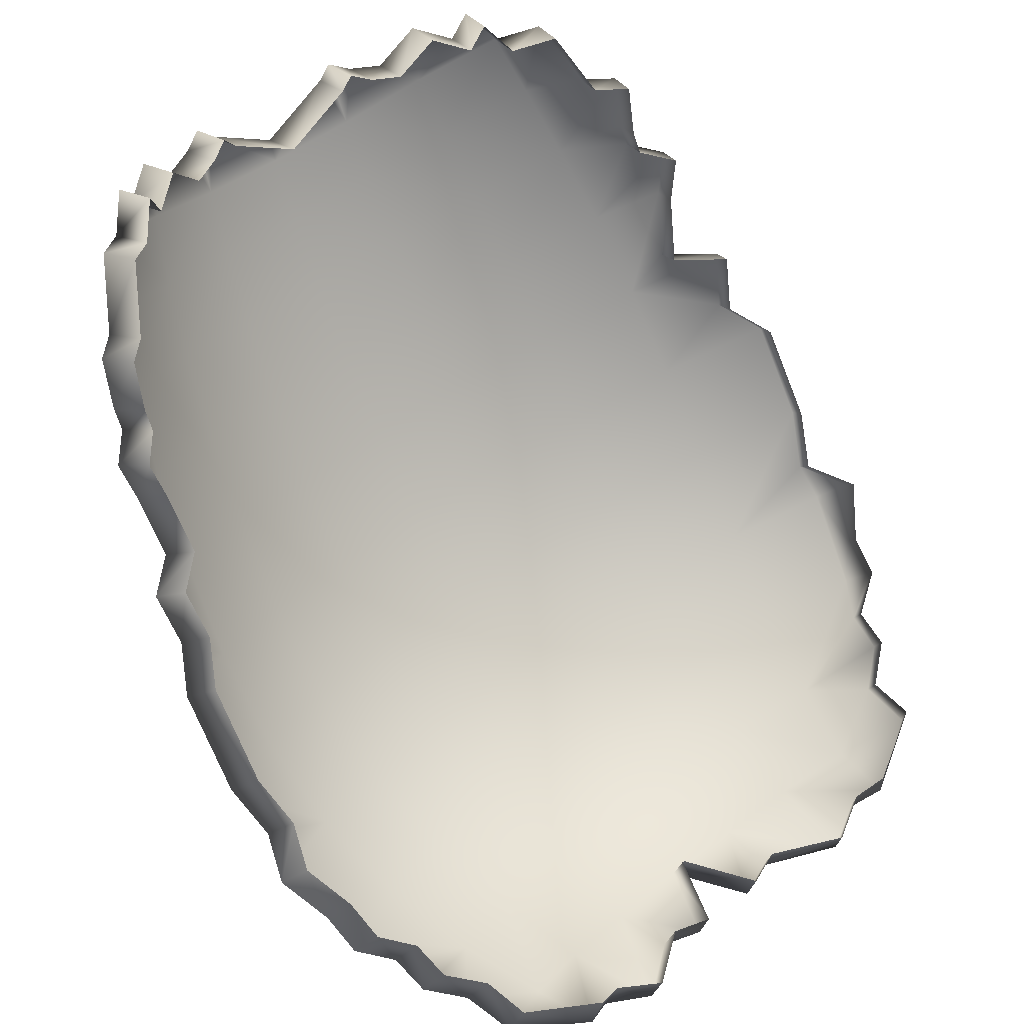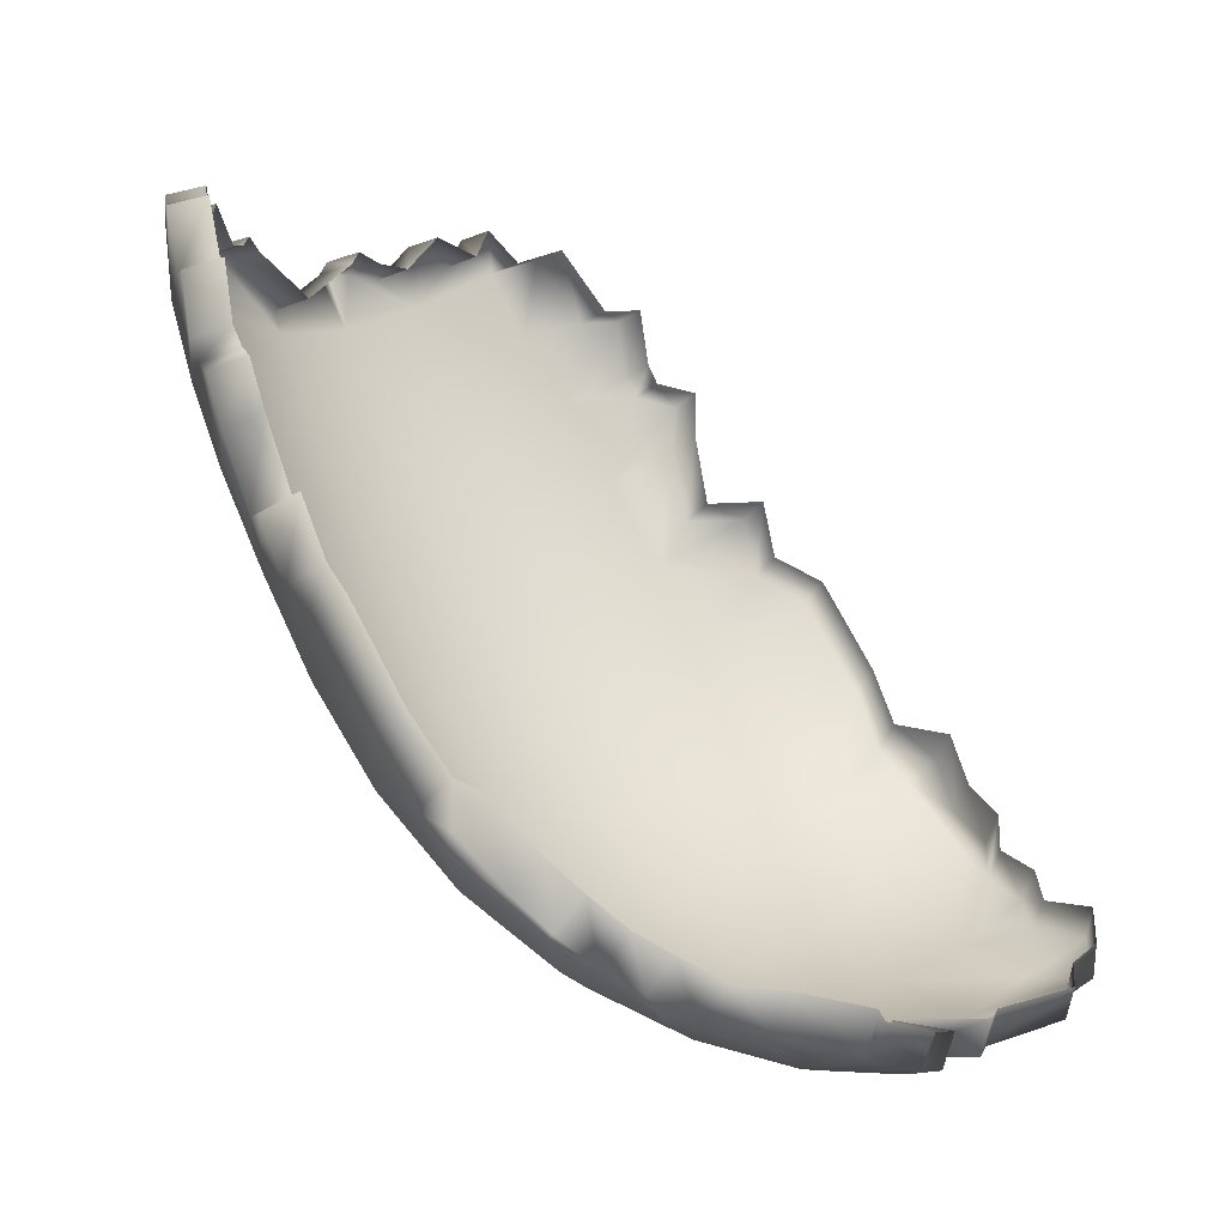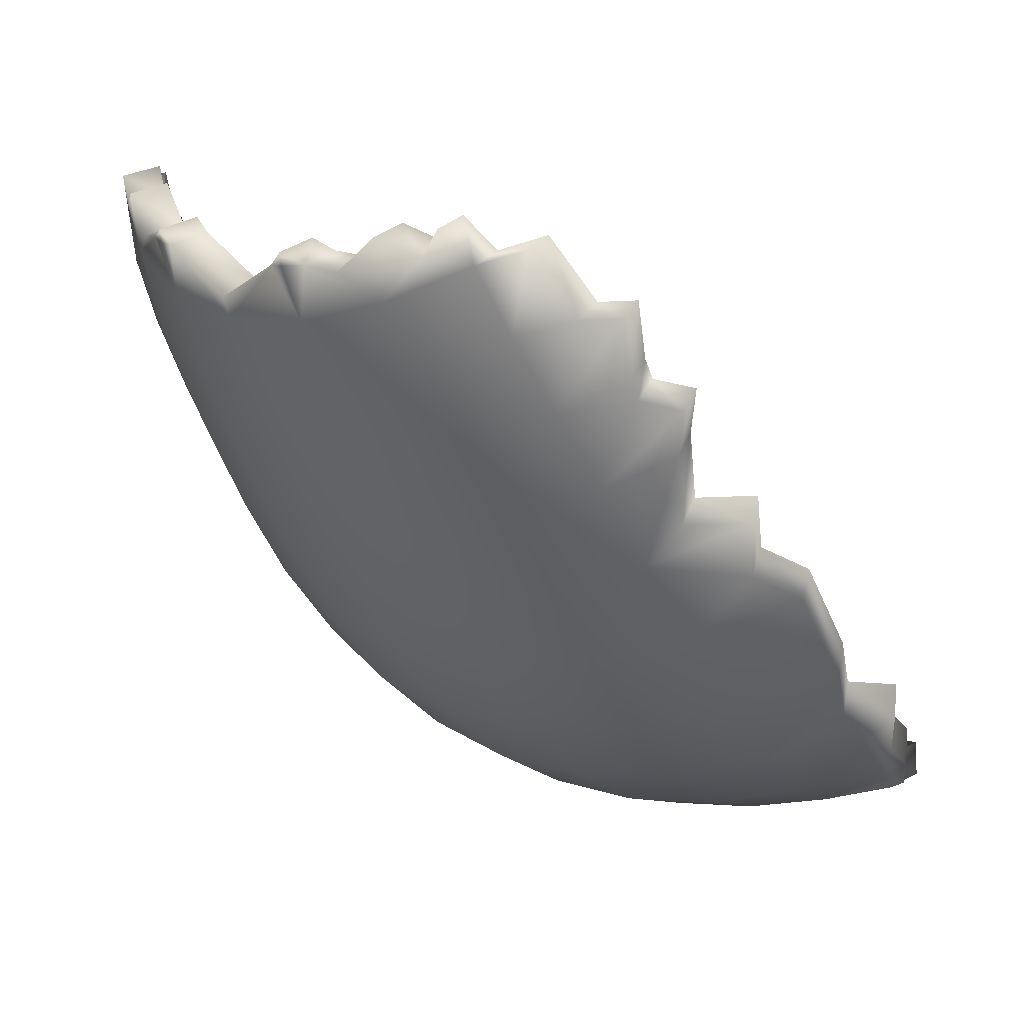
<metadata>
{"format":"obj","ext":"obj","renderer":"f3d","projection":"perspective","resolution":1024,"background":"white","views":[{"elev":44.1,"azim":-43.0,"up":"+Z"},{"elev":1.4,"azim":-58.6,"up":"+Z"},{"elev":15.8,"azim":-134.8,"up":"+Z"}]}
</metadata>
<code>
g pm0155_00_OffsetASkin
v -0.1173 0.1965 -0.3028
v -0.1062 0.1909 -0.3122
v -0.1126 0.2012 -0.3056
v 0.1173 0.1965 -0.3028
v 0.1126 0.2012 -0.3056
v 0.1062 0.1909 -0.3122
v -0.02238 0.3667 -0.137
v 0 0.3635 -0.1556
v 0 0.3659 -0.1489
v -0.02784 0.3611 -0.1528
v 0 0.3554 -0.1746
v -0.0267 0.3668 -0.1367
v -0.02653 0.367 -0.1329
v -0.03301 0.3641 -0.1361
v -0.05363 0.3541 -0.1448
v -0.04237 0.3603 -0.1372
v -0.05386 0.3571 -0.1267
v -0.06456 0.35 -0.132
v -0.07616 0.342 -0.1336
v -0.06907 0.3483 -0.1238
v -0.05738 0.3459 -0.1644
v -0.02946 0.353 -0.1718
v -0.03111 0.3427 -0.193
v 0 0.3451 -0.1958
v 0 0.3328 -0.2191
v -0.06074 0.3354 -0.1855
v -0.08849 0.3234 -0.1743
v -0.08294 0.3345 -0.153
v -0.08693 0.3327 -0.1291
v -0.09551 0.3219 -0.1482
v -0.1038 0.314 -0.1477
v -0.1041 0.3112 -0.1649
v -0.1043 0.308 -0.171
v -0.0327 0.3302 -0.2163
v -0.09309 0.3101 -0.1973
v -0.1128 0.2989 -0.1738
v -0.1092 0.297 -0.1877
v -0.09627 0.2948 -0.2223
v -0.106 0.2908 -0.2089
v -0.1192 0.278 -0.2082
v -0.1163 0.2723 -0.2257
v -0.0638 0.3224 -0.2087
v -0.03381 0.3158 -0.2413
v 0 0.3184 -0.244
v -0.0662 0.3078 -0.2337
v -0.03426 0.2989 -0.2671
v 0 0.3015 -0.2696
v -0.03394 0.2788 -0.2918
v 0 0.2812 -0.2941
v 0 0.2573 -0.3156
v -0.06721 0.291 -0.2599
v -0.03274 0.2551 -0.3134
v 0 0.2304 -0.3323
v -0.09797 0.2785 -0.2489
v -0.1246 0.2598 -0.2333
v -0.09729 0.2597 -0.275
v -0.1247 0.2421 -0.2607
v -0.09387 0.2379 -0.2981
v -0.1198 0.2325 -0.2769
v -0.06672 0.2713 -0.2851
v -0.06438 0.2483 -0.3072
v -0.03072 0.2285 -0.3302
v -0.1203 0.2239 -0.286
v -0.1272 0.2171 -0.2799
v -0.119 0.2069 -0.2947
v -0.06032 0.2226 -0.3244
v -0.02818 0.2005 -0.3407
v 0 0.2018 -0.3426
v -0.08786 0.2133 -0.3162
v -0.07999 0.188 -0.3279
v -0.1126 0.2012 -0.3056
v -0.1173 0.1965 -0.3028
v -0.1062 0.1909 -0.3122
v -0.1049 0.1797 -0.3173
v -0.09372 0.1718 -0.3245
v -0.05511 0.1959 -0.3354
v -0.02552 0.1722 -0.3454
v 0 0.1731 -0.3462
v -0.0497 0.1692 -0.341
v -0.07157 0.1633 -0.3338
v -0.09372 0.1718 -0.3245
v -0.09191 0.1548 -0.325
v -0.1198 0.2325 -0.2769
v -0.1247 0.2421 -0.2607
v -0.1199 0.2344 -0.2534
v -0.1152 0.2251 -0.2689
v -0.1247 0.2421 -0.2607
v -0.1246 0.2598 -0.2333
v -0.1198 0.2514 -0.2271
v -0.1199 0.2344 -0.2534
v -0.1173 0.1965 -0.3028
v -0.119 0.2069 -0.2947
v -0.1144 0.2005 -0.2861
v -0.1128 0.1905 -0.2938
v -0.119 0.2069 -0.2947
v -0.1272 0.2171 -0.2799
v -0.1223 0.2103 -0.2718
v -0.1144 0.2005 -0.2861
v -0.1272 0.2171 -0.2799
v -0.1198 0.2325 -0.2769
v -0.1152 0.2251 -0.2689
v -0.1223 0.2103 -0.2718
v -0.1246 0.2598 -0.2333
v -0.1163 0.2723 -0.2257
v -0.1118 0.2634 -0.2197
v -0.1198 0.2514 -0.2271
v -0.1163 0.2723 -0.2257
v -0.1192 0.278 -0.2082
v -0.1146 0.2689 -0.2029
v -0.1118 0.2634 -0.2197
v -0.1192 0.278 -0.2082
v -0.106 0.2908 -0.2089
v -0.1019 0.2812 -0.2036
v -0.1146 0.2689 -0.2029
v -0.106 0.2908 -0.2089
v -0.1092 0.297 -0.1877
v -0.105 0.2871 -0.1832
v -0.1019 0.2812 -0.2036
v -0.1092 0.297 -0.1877
v -0.1128 0.2989 -0.1738
v -0.1085 0.289 -0.1698
v -0.105 0.2871 -0.1832
v -0.1128 0.2989 -0.1738
v -0.1043 0.308 -0.171
v -0.1003 0.2977 -0.1671
v -0.1085 0.289 -0.1698
v -0.1043 0.308 -0.171
v -0.1041 0.3112 -0.1649
v -0.1001 0.3008 -0.1613
v -0.1003 0.2977 -0.1671
v -0.1041 0.3112 -0.1649
v -0.1038 0.314 -0.1477
v -0.09983 0.3035 -0.1447
v -0.1001 0.3008 -0.1613
v -0.1038 0.314 -0.1477
v -0.09551 0.3219 -0.1482
v -0.09184 0.3111 -0.1452
v -0.09983 0.3035 -0.1447
v -0.09551 0.3219 -0.1482
v -0.08693 0.3327 -0.1291
v -0.08359 0.3215 -0.1268
v -0.09184 0.3111 -0.1452
v -0.08693 0.3327 -0.1291
v -0.07616 0.342 -0.1336
v -0.07323 0.3304 -0.1312
v -0.08359 0.3215 -0.1268
v -0.06456 0.35 -0.132
v -0.05386 0.3571 -0.1267
v -0.05179 0.3449 -0.1245
v -0.06208 0.3381 -0.1297
v -0.05386 0.3571 -0.1267
v -0.04237 0.3603 -0.1372
v -0.04074 0.348 -0.1347
v -0.05179 0.3449 -0.1245
v -0.04237 0.3603 -0.1372
v -0.03301 0.3641 -0.1361
v -0.03174 0.3517 -0.1336
v -0.04074 0.348 -0.1347
v -0.03301 0.3641 -0.1361
v -0.02653 0.367 -0.1329
v -0.02551 0.3545 -0.1305
v -0.03174 0.3517 -0.1336
v -0.02653 0.367 -0.1329
v -0.02238 0.3667 -0.137
v -0.02152 0.3541 -0.1344
v -0.02551 0.3545 -0.1305
v -0.02238 0.3667 -0.137
v 0 0.3659 -0.1489
v 0 0.3534 -0.1459
v -0.02152 0.3541 -0.1344
v -0.07616 0.342 -0.1336
v -0.06907 0.3483 -0.1238
v -0.06642 0.3365 -0.1217
v -0.07323 0.3304 -0.1312
v -0.06907 0.3483 -0.1238
v -0.06456 0.35 -0.132
v -0.06208 0.3381 -0.1297
v -0.06642 0.3365 -0.1217
v -0.1062 0.1909 -0.3122
v -0.1173 0.1965 -0.3028
v -0.1128 0.1905 -0.2938
v -0.1021 0.1851 -0.3029
v -0.1049 0.1797 -0.3173
v -0.1062 0.1909 -0.3122
v -0.1021 0.1851 -0.3029
v -0.101 0.1742 -0.3079
v -0.09372 0.1718 -0.3245
v -0.08998 0.1665 -0.3149
v -0.09191 0.1548 -0.325
v -0.06792 0.1428 -0.332
v -0.07157 0.1633 -0.3338
v -0.0497 0.1692 -0.341
v -0.05817 0.1469 -0.3362
v -0.04367 0.1406 -0.3395
v -0.02552 0.1722 -0.3454
v -0.02357 0.1542 -0.3448
v -0.01138 0.1501 -0.3454
v 0 0.1731 -0.3462
v -0.06792 0.1428 -0.332
v -0.09191 0.1548 -0.325
v -0.08892 0.1516 -0.3156
v -0.06548 0.1409 -0.322
v -0.05817 0.1469 -0.3362
v -0.06792 0.1428 -0.332
v -0.06548 0.1409 -0.322
v -0.05622 0.1438 -0.3264
v -0.04367 0.1406 -0.3395
v -0.05817 0.1469 -0.3362
v -0.05622 0.1438 -0.3264
v -0.04236 0.1375 -0.3306
v -0.02357 0.1542 -0.3448
v -0.04367 0.1406 -0.3395
v -0.04236 0.1375 -0.3306
v -0.02294 0.1506 -0.3347
v -0.01138 0.1501 -0.3454
v -0.02357 0.1542 -0.3448
v -0.02294 0.1506 -0.3347
v -0.01122 0.1468 -0.3352
v 0 0.1731 -0.3462
v -0.01138 0.1501 -0.3454
v -0.01122 0.1468 -0.3352
v -0.0003124 0.1691 -0.336
v -0.09191 0.1548 -0.325
v -0.09372 0.1718 -0.3245
v -0.08998 0.1665 -0.3149
v -0.08892 0.1516 -0.3156
v 0.02238 0.3667 -0.137
v 0 0.3659 -0.1489
v 0 0.3635 -0.1556
v 0.02784 0.3611 -0.1528
v 0 0.3554 -0.1746
v 0.0267 0.3668 -0.1367
v 0.02653 0.367 -0.1329
v 0.03301 0.3641 -0.1361
v 0.05363 0.3541 -0.1448
v 0.04237 0.3603 -0.1372
v 0.05386 0.3571 -0.1267
v 0.06456 0.35 -0.132
v 0.07616 0.342 -0.1336
v 0.06907 0.3483 -0.1238
v 0.05738 0.3459 -0.1644
v 0.02946 0.353 -0.1718
v 0.03111 0.3427 -0.193
v 0 0.3451 -0.1958
v 0 0.3328 -0.2191
v 0.06074 0.3354 -0.1855
v 0.08849 0.3234 -0.1743
v 0.08294 0.3345 -0.153
v 0.08693 0.3327 -0.1291
v 0.09551 0.3219 -0.1482
v 0.1038 0.314 -0.1477
v 0.1041 0.3112 -0.1649
v 0.1043 0.308 -0.171
v 0.0327 0.3302 -0.2163
v 0.09309 0.3101 -0.1973
v 0.1128 0.2989 -0.1738
v 0.1092 0.297 -0.1877
v 0.09627 0.2948 -0.2223
v 0.106 0.2908 -0.2089
v 0.1192 0.278 -0.2082
v 0.1163 0.2723 -0.2257
v 0.0638 0.3224 -0.2087
v 0.03381 0.3158 -0.2413
v 0 0.3184 -0.244
v 0.0662 0.3078 -0.2337
v 0.03426 0.2989 -0.2671
v 0 0.3015 -0.2696
v 0.03394 0.2788 -0.2918
v 0 0.2812 -0.2941
v 0 0.2573 -0.3156
v 0.06721 0.291 -0.2599
v 0.03274 0.2551 -0.3134
v 0 0.2304 -0.3323
v 0.09797 0.2785 -0.2489
v 0.1246 0.2598 -0.2333
v 0.09729 0.2597 -0.275
v 0.1247 0.2421 -0.2607
v 0.09387 0.2379 -0.2981
v 0.1198 0.2325 -0.2769
v 0.06672 0.2713 -0.2851
v 0.06438 0.2483 -0.3072
v 0.03072 0.2285 -0.3302
v 0.1203 0.2239 -0.286
v 0.1272 0.2171 -0.2799
v 0.119 0.2069 -0.2947
v 0.06032 0.2226 -0.3244
v 0.02818 0.2005 -0.3407
v 0 0.2018 -0.3426
v 0.08786 0.2133 -0.3162
v 0.07999 0.188 -0.3279
v 0.1126 0.2012 -0.3056
v 0.1173 0.1965 -0.3028
v 0.1062 0.1909 -0.3122
v 0.1049 0.1797 -0.3173
v 0.09372 0.1718 -0.3245
v 0.05511 0.1959 -0.3354
v 0.02552 0.1722 -0.3454
v 0 0.1731 -0.3462
v 0.0497 0.1692 -0.341
v 0.07157 0.1633 -0.3338
v 0.09372 0.1718 -0.3245
v 0.09191 0.1548 -0.325
v 0.1198 0.2325 -0.2769
v 0.1152 0.2251 -0.2689
v 0.1199 0.2344 -0.2534
v 0.1247 0.2421 -0.2607
v 0.1247 0.2421 -0.2607
v 0.1199 0.2344 -0.2534
v 0.1198 0.2514 -0.2271
v 0.1246 0.2598 -0.2333
v 0.1173 0.1965 -0.3028
v 0.1128 0.1905 -0.2938
v 0.1144 0.2005 -0.2861
v 0.119 0.2069 -0.2947
v 0.119 0.2069 -0.2947
v 0.1144 0.2005 -0.2861
v 0.1223 0.2103 -0.2718
v 0.1272 0.2171 -0.2799
v 0.1272 0.2171 -0.2799
v 0.1223 0.2103 -0.2718
v 0.1152 0.2251 -0.2689
v 0.1198 0.2325 -0.2769
v 0.1246 0.2598 -0.2333
v 0.1198 0.2514 -0.2271
v 0.1118 0.2634 -0.2197
v 0.1163 0.2723 -0.2257
v 0.1163 0.2723 -0.2257
v 0.1118 0.2634 -0.2197
v 0.1146 0.2689 -0.2029
v 0.1192 0.278 -0.2082
v 0.1192 0.278 -0.2082
v 0.1146 0.2689 -0.2029
v 0.1019 0.2812 -0.2036
v 0.106 0.2908 -0.2089
v 0.106 0.2908 -0.2089
v 0.1019 0.2812 -0.2036
v 0.105 0.2871 -0.1832
v 0.1092 0.297 -0.1877
v 0.1092 0.297 -0.1877
v 0.105 0.2871 -0.1832
v 0.1085 0.289 -0.1698
v 0.1128 0.2989 -0.1738
v 0.1128 0.2989 -0.1738
v 0.1085 0.289 -0.1698
v 0.1003 0.2977 -0.1671
v 0.1043 0.308 -0.171
v 0.1043 0.308 -0.171
v 0.1003 0.2977 -0.1671
v 0.1001 0.3008 -0.1613
v 0.1041 0.3112 -0.1649
v 0.1041 0.3112 -0.1649
v 0.1001 0.3008 -0.1613
v 0.09983 0.3035 -0.1447
v 0.1038 0.314 -0.1477
v 0.1038 0.314 -0.1477
v 0.09983 0.3035 -0.1447
v 0.09184 0.3111 -0.1452
v 0.09551 0.3219 -0.1482
v 0.09551 0.3219 -0.1482
v 0.09184 0.3111 -0.1452
v 0.08359 0.3215 -0.1268
v 0.08693 0.3327 -0.1291
v 0.08693 0.3327 -0.1291
v 0.08359 0.3215 -0.1268
v 0.07323 0.3304 -0.1312
v 0.07616 0.342 -0.1336
v 0.06456 0.35 -0.132
v 0.06208 0.3381 -0.1297
v 0.05179 0.3449 -0.1245
v 0.05386 0.3571 -0.1267
v 0.05386 0.3571 -0.1267
v 0.05179 0.3449 -0.1245
v 0.04074 0.348 -0.1347
v 0.04237 0.3603 -0.1372
v 0.04237 0.3603 -0.1372
v 0.04074 0.348 -0.1347
v 0.03174 0.3517 -0.1336
v 0.03301 0.3641 -0.1361
v 0.03301 0.3641 -0.1361
v 0.03174 0.3517 -0.1336
v 0.02551 0.3545 -0.1305
v 0.02653 0.367 -0.1329
v 0.02653 0.367 -0.1329
v 0.02551 0.3545 -0.1305
v 0.02152 0.3541 -0.1344
v 0.02238 0.3667 -0.137
v 0.02238 0.3667 -0.137
v 0.02152 0.3541 -0.1344
v 0 0.3534 -0.1459
v 0 0.3659 -0.1489
v 0.07616 0.342 -0.1336
v 0.07323 0.3304 -0.1312
v 0.06642 0.3365 -0.1217
v 0.06907 0.3483 -0.1238
v 0.06907 0.3483 -0.1238
v 0.06642 0.3365 -0.1217
v 0.06208 0.3381 -0.1297
v 0.06456 0.35 -0.132
v 0.1062 0.1909 -0.3122
v 0.1021 0.1851 -0.3029
v 0.1128 0.1905 -0.2938
v 0.1173 0.1965 -0.3028
v 0.1049 0.1797 -0.3173
v 0.09372 0.1718 -0.3245
v 0.08998 0.1665 -0.3149
v 0.101 0.1742 -0.3079
v 0.1021 0.1851 -0.3029
v 0.1062 0.1909 -0.3122
v 0.09191 0.1548 -0.325
v 0.07157 0.1633 -0.3338
v 0.06792 0.1428 -0.332
v 0.0497 0.1692 -0.341
v 0.05817 0.1469 -0.3362
v 0.04367 0.1406 -0.3395
v 0.02552 0.1722 -0.3454
v 0.02357 0.1542 -0.3448
v 0.01138 0.1501 -0.3454
v 0 0.1731 -0.3462
v 0.06792 0.1428 -0.332
v 0.06548 0.1409 -0.322
v 0.08892 0.1516 -0.3156
v 0.09191 0.1548 -0.325
v 0.05817 0.1469 -0.3362
v 0.05622 0.1438 -0.3264
v 0.06548 0.1409 -0.322
v 0.06792 0.1428 -0.332
v 0.04367 0.1406 -0.3395
v 0.04236 0.1375 -0.3306
v 0.05622 0.1438 -0.3264
v 0.05817 0.1469 -0.3362
v 0.02357 0.1542 -0.3448
v 0.02294 0.1506 -0.3347
v 0.04236 0.1375 -0.3306
v 0.04367 0.1406 -0.3395
v 0.01138 0.1501 -0.3454
v 0.01122 0.1468 -0.3352
v 0.02294 0.1506 -0.3347
v 0.02357 0.1542 -0.3448
v 0 0.1731 -0.3462
v 0.0003124 0.1691 -0.336
v 0.01122 0.1468 -0.3352
v 0.01138 0.1501 -0.3454
v 0.09191 0.1548 -0.325
v 0.08892 0.1516 -0.3156
v 0.08998 0.1665 -0.3149
v 0.09372 0.1718 -0.3245
g pm0155_00_OffsetASkin_0
f 3 2 1
f 6 5 4
f 9 8 7
f 8 10 7
f 8 11 10
f 7 10 12
f 12 13 7
f 12 14 13
f 12 10 14
f 14 10 15
f 16 14 15
f 15 17 16
f 17 15 18
f 15 19 18
f 19 20 18
f 15 10 21
f 15 21 19
f 11 22 10
f 10 22 21
f 23 22 11
f 24 23 11
f 24 25 23
f 23 26 22
f 26 21 22
f 26 27 21
f 27 28 21
f 21 28 19
f 29 19 28
f 30 29 28
f 30 28 27
f 31 30 27
f 32 31 27
f 32 27 33
f 25 34 23
f 23 34 26
f 33 27 35
f 36 33 35
f 37 36 35
f 35 38 37
f 38 39 37
f 40 39 38
f 40 38 41
f 26 42 27
f 42 35 27
f 34 42 26
f 35 42 38
f 43 34 25
f 44 43 25
f 42 34 45
f 34 43 45
f 42 45 38
f 46 43 44
f 45 43 46
f 47 46 44
f 48 46 47
f 49 48 47
f 49 50 48
f 51 45 46
f 38 45 51
f 51 46 48
f 50 52 48
f 52 50 53
f 54 38 51
f 41 38 54
f 55 41 54
f 55 54 56
f 54 51 56
f 57 55 56
f 57 56 58
f 59 57 58
f 51 60 56
f 60 51 48
f 58 56 60
f 61 60 48
f 52 61 48
f 61 58 60
f 62 52 53
f 61 52 62
f 63 59 58
f 63 64 59
f 65 64 63
f 61 66 58
f 66 61 62
f 67 62 53
f 68 67 53
f 63 58 69
f 66 69 58
f 69 66 70
f 71 65 63
f 71 63 69
f 71 69 70
f 71 72 65
f 73 71 70
f 74 73 70
f 75 74 70
f 66 62 76
f 66 76 70
f 62 67 76
f 77 67 68
f 78 77 68
f 67 77 79
f 76 67 79
f 76 79 80
f 70 76 80
f 81 70 80
f 82 81 80
f 85 84 83
f 86 85 83
f 89 88 87
f 90 89 87
f 93 92 91
f 94 93 91
f 97 96 95
f 98 97 95
f 101 100 99
f 102 101 99
f 105 104 103
f 106 105 103
f 109 108 107
f 110 109 107
f 113 112 111
f 114 113 111
f 117 116 115
f 118 117 115
f 121 120 119
f 122 121 119
f 125 124 123
f 126 125 123
f 129 128 127
f 130 129 127
f 133 132 131
f 134 133 131
f 137 136 135
f 138 137 135
f 141 140 139
f 142 141 139
f 145 144 143
f 146 145 143
f 149 148 147
f 150 149 147
f 153 152 151
f 154 153 151
f 157 156 155
f 158 157 155
f 161 160 159
f 162 161 159
f 165 164 163
f 166 165 163
f 169 168 167
f 170 169 167
f 173 172 171
f 174 173 171
f 177 176 175
f 178 177 175
f 181 180 179
f 182 181 179
f 185 184 183
f 186 185 183
f 186 183 187
f 188 186 187
f 191 190 189
f 191 192 190
f 192 193 190
f 194 193 192
f 192 195 194
f 195 196 194
f 196 195 197
f 197 195 198
f 201 200 199
f 202 201 199
f 205 204 203
f 206 205 203
f 209 208 207
f 210 209 207
f 213 212 211
f 214 213 211
f 217 216 215
f 218 217 215
f 221 220 219
f 222 221 219
f 225 224 223
f 226 225 223
f 229 228 227
f 230 229 227
f 231 229 230
f 230 227 232
f 233 232 227
f 234 232 233
f 230 232 234
f 230 234 235
f 234 236 235
f 237 235 236
f 235 237 238
f 239 235 238
f 240 239 238
f 230 235 241
f 241 235 239
f 242 231 230
f 242 230 241
f 242 243 231
f 243 244 231
f 245 244 243
f 246 243 242
f 241 246 242
f 247 246 241
f 248 247 241
f 248 241 239
f 239 249 248
f 249 250 248
f 248 250 247
f 250 251 247
f 251 252 247
f 247 252 253
f 254 245 243
f 254 243 246
f 247 253 255
f 253 256 255
f 256 257 255
f 258 255 257
f 259 258 257
f 259 260 258
f 258 260 261
f 262 246 247
f 255 262 247
f 262 254 246
f 262 255 258
f 254 263 245
f 263 264 245
f 254 262 265
f 263 254 265
f 265 262 258
f 263 266 264
f 263 265 266
f 266 267 264
f 266 268 267
f 268 269 267
f 270 269 268
f 265 271 266
f 265 258 271
f 266 271 268
f 272 270 268
f 270 272 273
f 258 274 271
f 258 261 274
f 261 275 274
f 274 275 276
f 271 274 276
f 275 277 276
f 276 277 278
f 277 279 278
f 280 271 276
f 271 280 268
f 276 278 280
f 280 281 268
f 281 272 268
f 278 281 280
f 272 282 273
f 272 281 282
f 279 283 278
f 284 283 279
f 284 285 283
f 286 281 278
f 281 286 282
f 282 287 273
f 287 288 273
f 278 283 289
f 289 286 278
f 286 289 290
f 285 291 283
f 283 291 289
f 289 291 290
f 292 291 285
f 291 293 290
f 290 293 294
f 290 294 295
f 282 286 296
f 296 286 290
f 287 282 296
f 287 297 288
f 297 298 288
f 297 287 299
f 287 296 299
f 299 296 300
f 296 290 300
f 290 301 300
f 301 302 300
f 305 304 303
f 306 305 303
f 309 308 307
f 310 309 307
f 313 312 311
f 314 313 311
f 317 316 315
f 318 317 315
f 321 320 319
f 322 321 319
f 325 324 323
f 326 325 323
f 329 328 327
f 330 329 327
f 333 332 331
f 334 333 331
f 337 336 335
f 338 337 335
f 341 340 339
f 342 341 339
f 345 344 343
f 346 345 343
f 349 348 347
f 350 349 347
f 353 352 351
f 354 353 351
f 357 356 355
f 358 357 355
f 361 360 359
f 362 361 359
f 365 364 363
f 366 365 363
f 369 368 367
f 370 369 367
f 373 372 371
f 374 373 371
f 377 376 375
f 378 377 375
f 381 380 379
f 382 381 379
f 385 384 383
f 386 385 383
f 389 388 387
f 390 389 387
f 393 392 391
f 394 393 391
f 397 396 395
f 398 397 395
f 401 400 399
f 402 401 399
f 405 404 403
f 406 405 403
f 406 403 407
f 403 408 407
f 411 410 409
f 412 410 411
f 413 412 411
f 413 414 412
f 415 412 414
f 416 415 414
f 415 416 417
f 415 417 418
f 421 420 419
f 422 421 419
f 425 424 423
f 426 425 423
f 429 428 427
f 430 429 427
f 433 432 431
f 434 433 431
f 437 436 435
f 438 437 435
f 441 440 439
f 442 441 439
f 445 444 443
f 446 445 443

</code>
